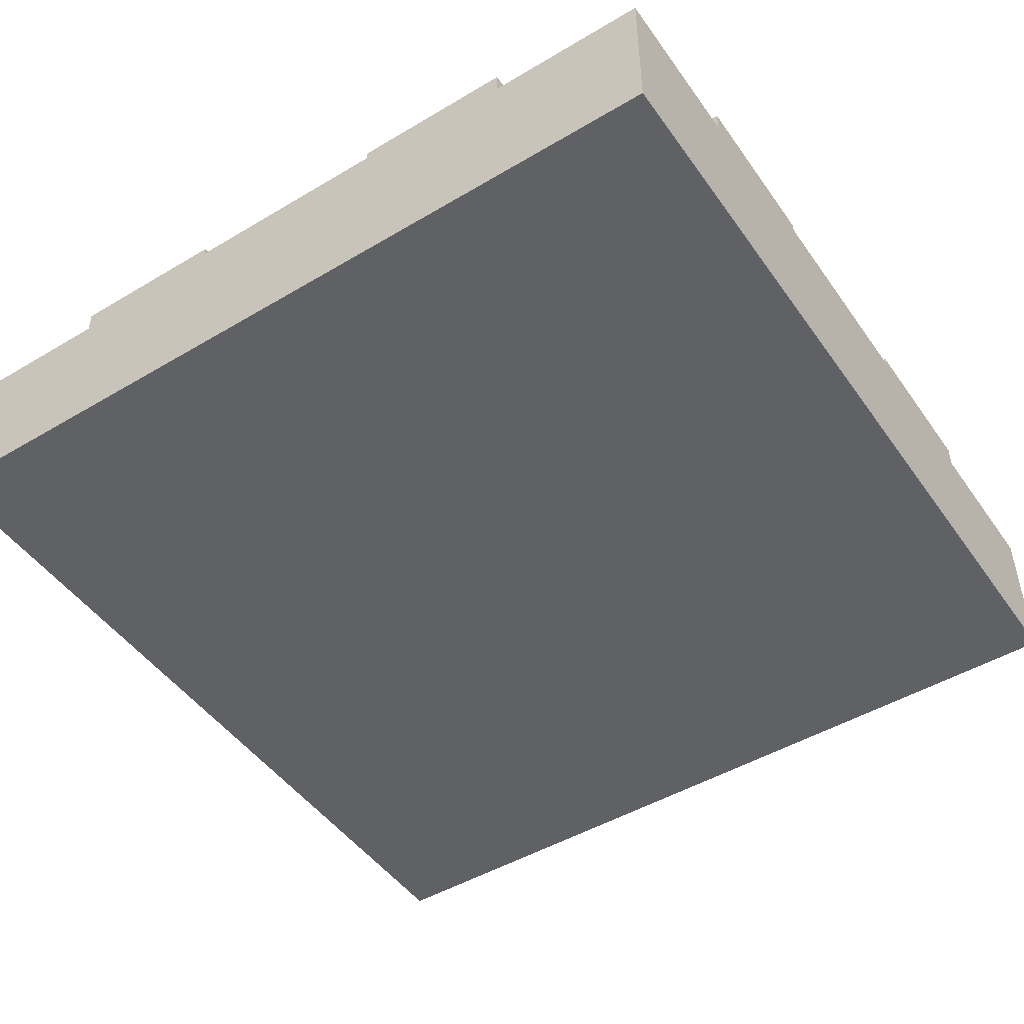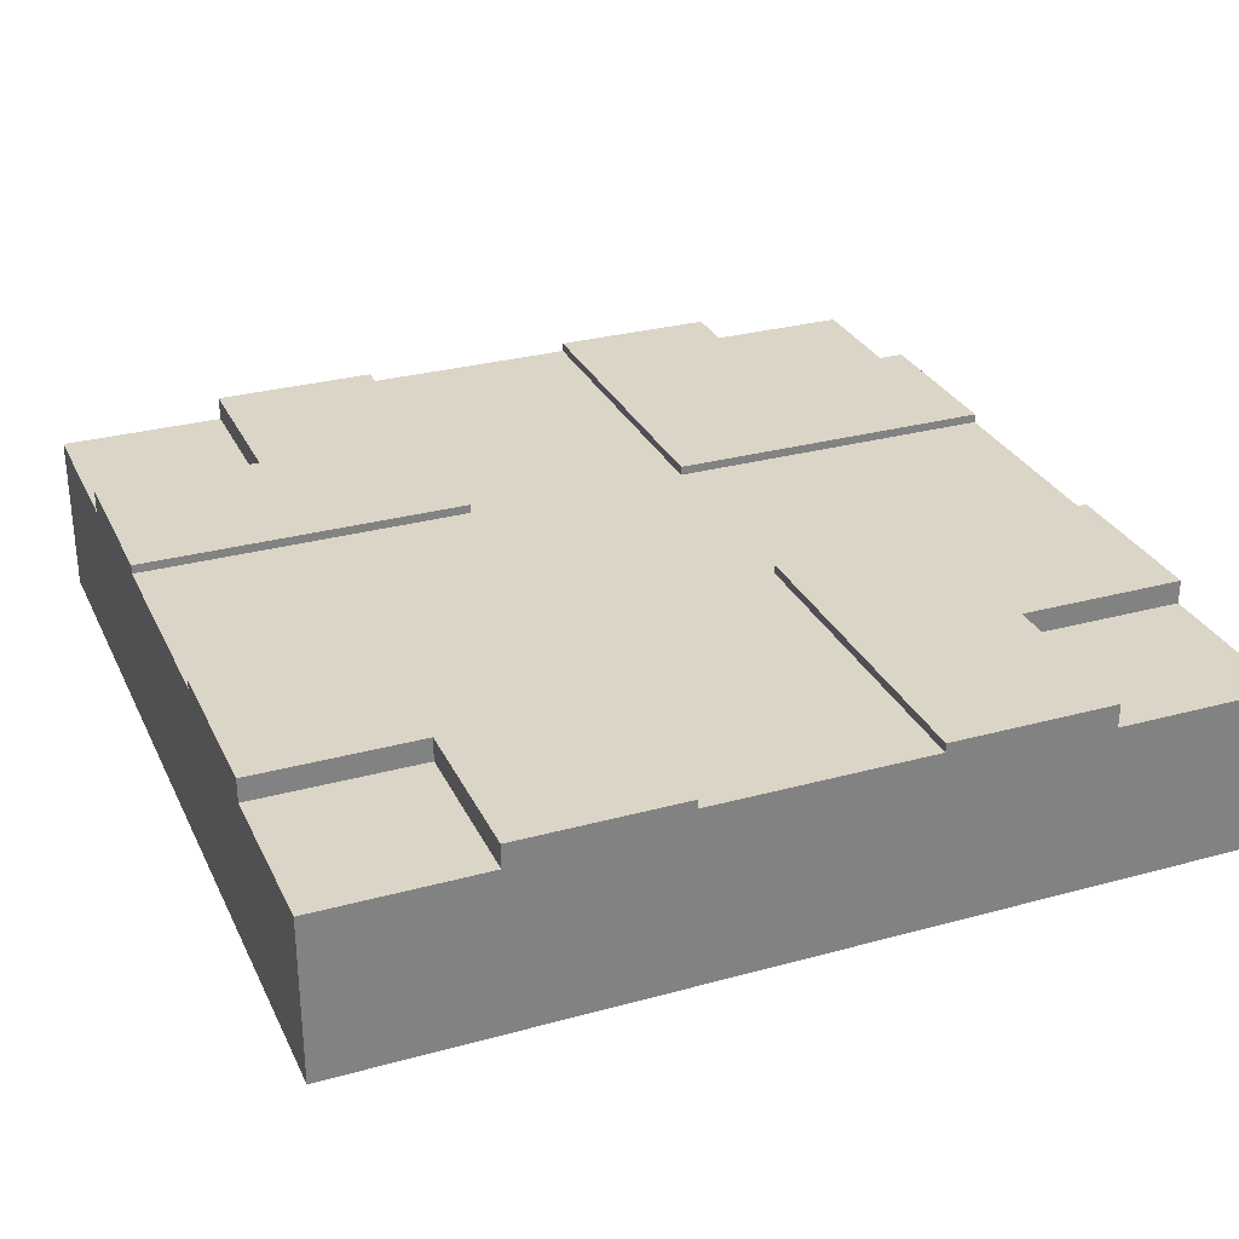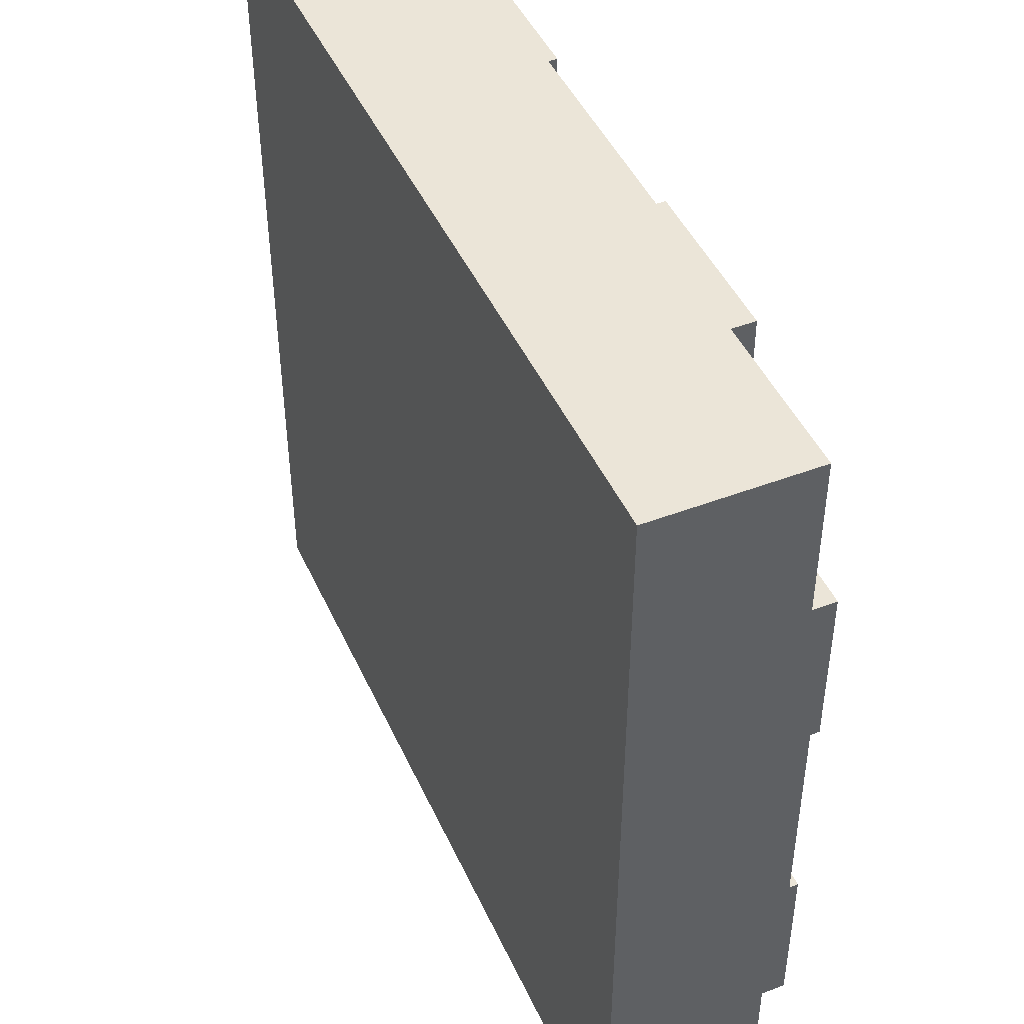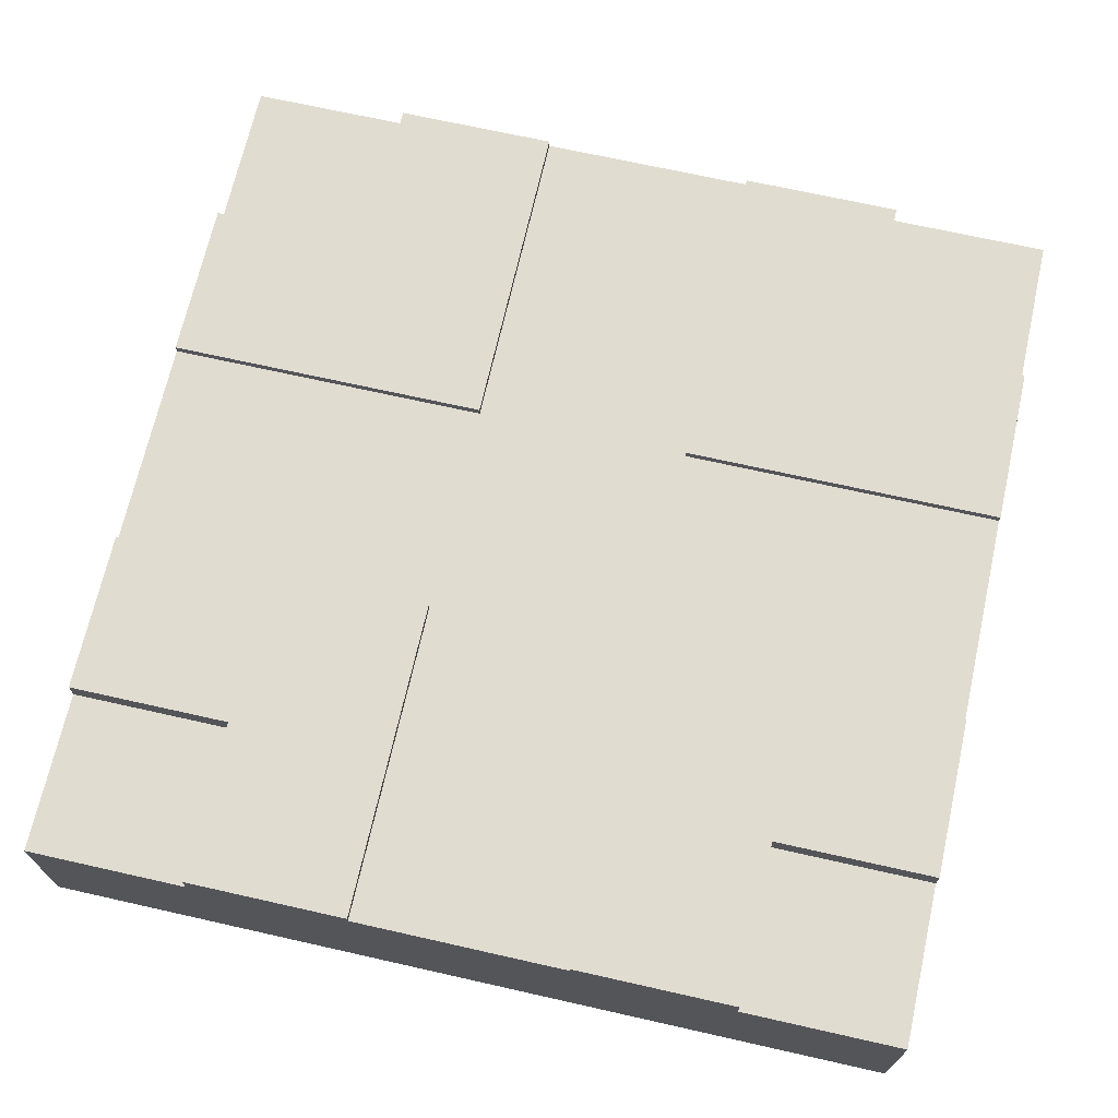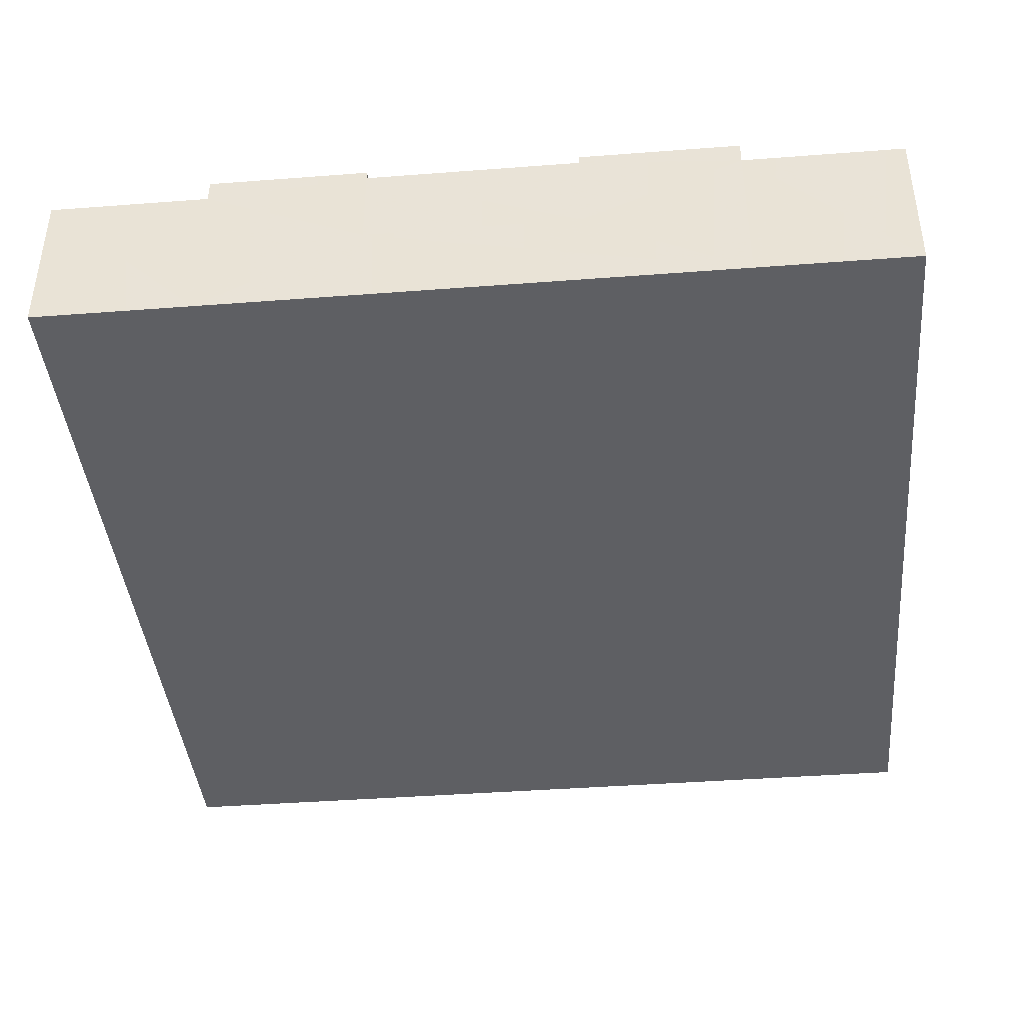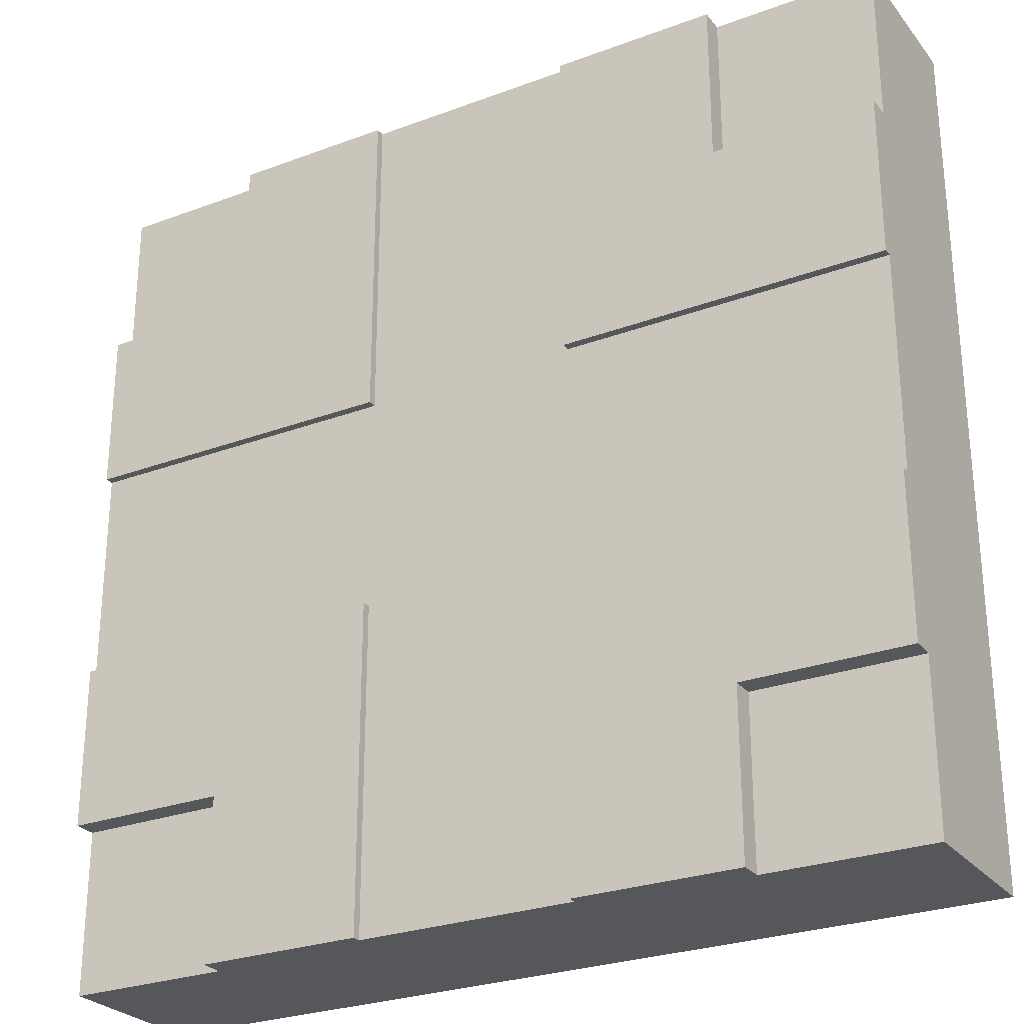
<metadata>
{"format":"obj","ext":"obj","renderer":"f3d","projection":"perspective","resolution":1024,"background":"white","views":[{"elev":-47.9,"azim":33.7,"up":"+Y"},{"elev":29.6,"azim":68.1,"up":"+Y"},{"elev":45.9,"azim":66.4,"up":"+Z"},{"elev":69.4,"azim":-167.3,"up":"+Y"},{"elev":-41.2,"azim":95.3,"up":"+Y"},{"elev":-27.1,"azim":-150.0,"up":"+Z"}]}
</metadata>
<code>
v 1 0.21 0.625
v 0.625 0.21 0.625
v 0.625 0.21 1
v 0.8125 0.21 1
v 0.8125 0.21 0.8125
v 1 0.21 0.8125
v 1 0.2 0.625
v 0.625 0.2 0.625
v 1 0 0.8125
v 1 0 0.1875
v 1 0.1833 0.1875
v 1 0.21 0.1875
v 1 0.21 0.375
v 1 0.2 0.375
v 1 0.1 0.375
v 1 0.1 0.625
v 1 0.1833 0.8125
v 0.8125 0 0
v 1 0 0
v 1 0 1
v 0.8125 0 1
v 0.1875 0 1
v 0 0 1
v 0 0 0.8125
v 0 0 0.1875
v 0 0 0
v 0.1875 0 0
v 0.8125 0.1833 0
v 1 0.1833 0
v 0.1875 0.1833 0
v 0.1875 0.21 0
v 0.375 0.21 0
v 0.375 0.2 0
v 0.375 0.105 0
v 0.625 0.105 0
v 0.625 0.2 0
v 0.625 0.21 0
v 0.8125 0.21 0
v 0 0.1833 0
v 0 0.1833 0.1875
v 0.1875 0.1833 0.1875
v 0 0.21 0.1875
v 0 0.1833 0.8125
v 0 0.21 0.8125
v 0 0.21 0.625
v 0 0.2 0.625
v 0 0.1 0.625
v 0 0.1 0.375
v 0 0.2 0.375
v 0 0.21 0.375
v 0.1875 0.21 0.1875
v 0.375 0.21 0.375
v 0.375 0.2 0.375
v 0.625 0.2 0.375
v 0.375 0.2 0.625
v 0.375 0.2 1
v 0.625 0.2 1
v 0.625 0.21 0.375
v 0.8125 0.21 0.1875
v 0.8125 0.1833 0.1875
v 0.375 0.21 0.625
v 0.375 0.21 1
v 0.1875 0.21 0.8125
v 0.1875 0.21 1
v 0.1875 0.1833 1
v 0.8125 0.1833 1
v 0.625 0.105 1
v 0.375 0.105 1
v 0.1875 0.1833 0.8125
v 0 0.1833 1
v 1 0.1833 1
v 0.8125 0.1833 0.8125
g Mesh1 Group1 Model
f 2 6 1
f 3 4 5
f 5 6 2
f 3 5 2
f 1 8 2
f 1 7 8
f 9 10 16
f 9 16 17
f 15 16 10
f 11 15 10
f 7 17 16
f 7 6 17
f 7 1 6
f 11 14 15
f 12 13 14
f 12 14 11
f 21 22 23
f 21 23 9
f 20 21 9
f 24 9 23
f 24 10 9
f 25 10 24
f 25 19 10
f 26 19 25
f 18 29 19
f 18 28 29
f 18 27 35
f 18 35 28
f 34 35 27
f 30 34 27
f 36 28 35
f 36 38 28
f 36 37 38
f 30 33 34
f 31 32 33
f 31 33 30
f 30 26 39
f 30 27 26
f 40 30 39
f 40 41 30
f 25 39 26
f 25 40 39
f 25 24 48
f 25 48 40
f 47 48 24
f 43 47 24
f 49 40 48
f 49 42 40
f 49 50 42
f 43 46 47
f 44 45 46
f 44 46 43
f 51 40 42
f 51 41 40
f 32 31 51
f 51 42 52
f 32 51 52
f 42 50 52
f 50 53 52
f 50 49 53
f 33 56 36
f 53 46 55
f 57 36 56
f 8 14 54
f 8 7 14
f 53 49 46
f 58 14 13
f 58 54 14
f 59 13 12
f 58 13 59
f 58 59 37
f 59 38 37
f 12 60 59
f 12 11 60
f 11 28 60
f 11 29 28
f 59 28 38
f 59 60 28
f 11 19 29
f 11 10 19
f 37 54 58
f 37 36 54
f 36 34 33
f 36 35 34
f 52 33 32
f 52 53 33
f 49 47 46
f 49 48 47
f 61 46 45
f 61 55 46
f 45 44 63
f 63 64 61
f 45 63 61
f 64 62 61
f 62 55 61
f 62 56 55
f 22 21 68
f 22 68 65
f 67 68 21
f 66 67 21
f 56 65 68
f 56 64 65
f 56 62 64
f 66 57 67
f 4 3 57
f 4 57 66
f 63 65 64
f 63 69 65
f 44 69 63
f 44 43 69
f 70 69 43
f 70 65 69
f 43 23 70
f 43 24 23
f 22 70 23
f 22 65 70
f 66 20 71
f 66 21 20
f 66 17 72
f 66 71 17
f 9 71 20
f 9 17 71
f 5 17 6
f 5 72 17
f 4 72 5
f 4 66 72
f 2 57 3
f 2 8 57
f 56 67 57
f 56 68 67
f 7 15 14
f 7 16 15
f 31 41 51
f 31 30 41

</code>
